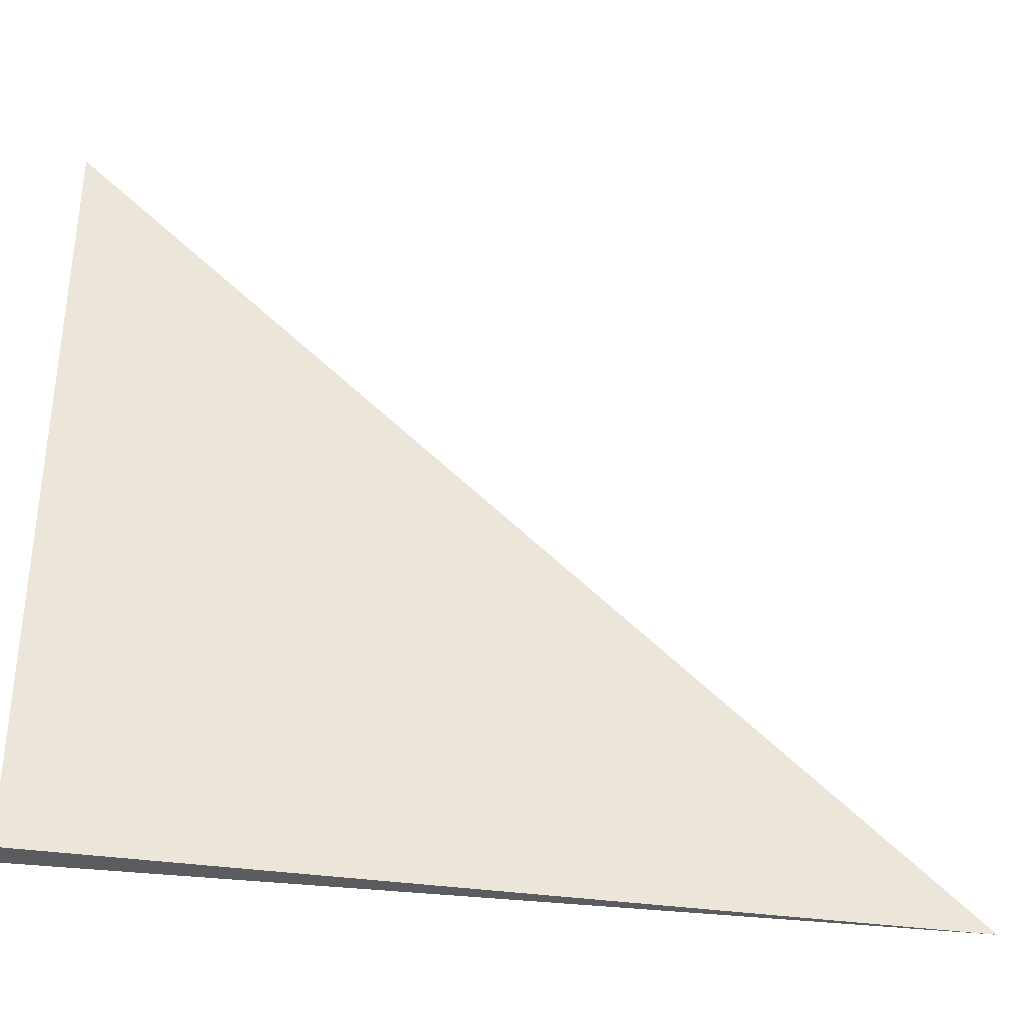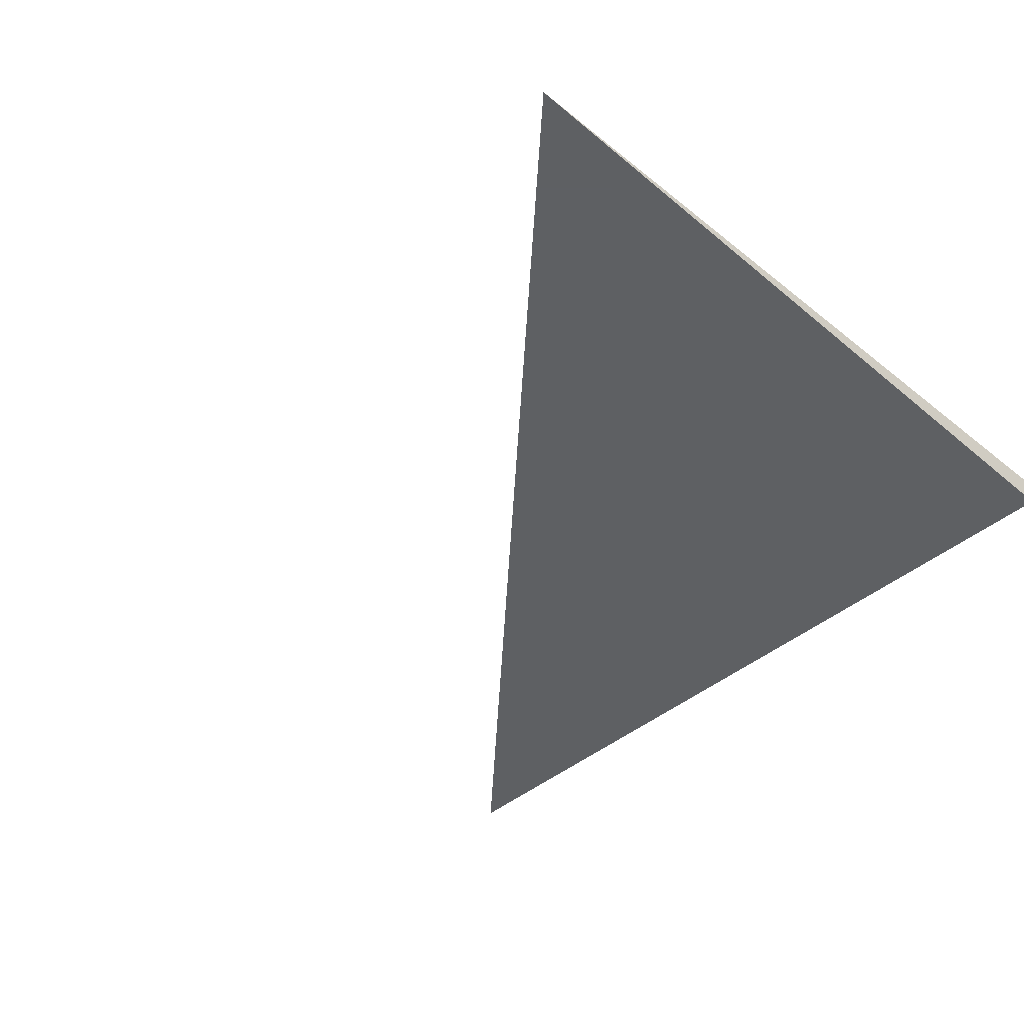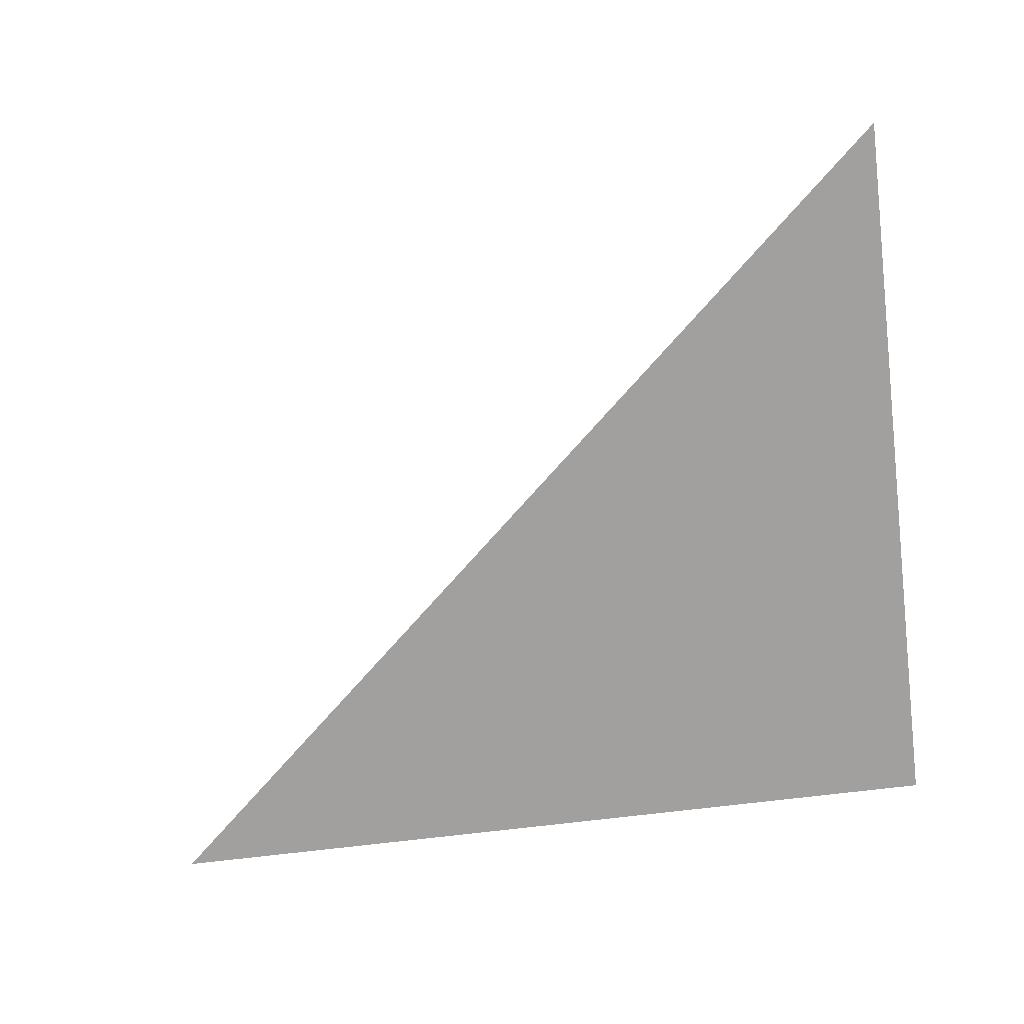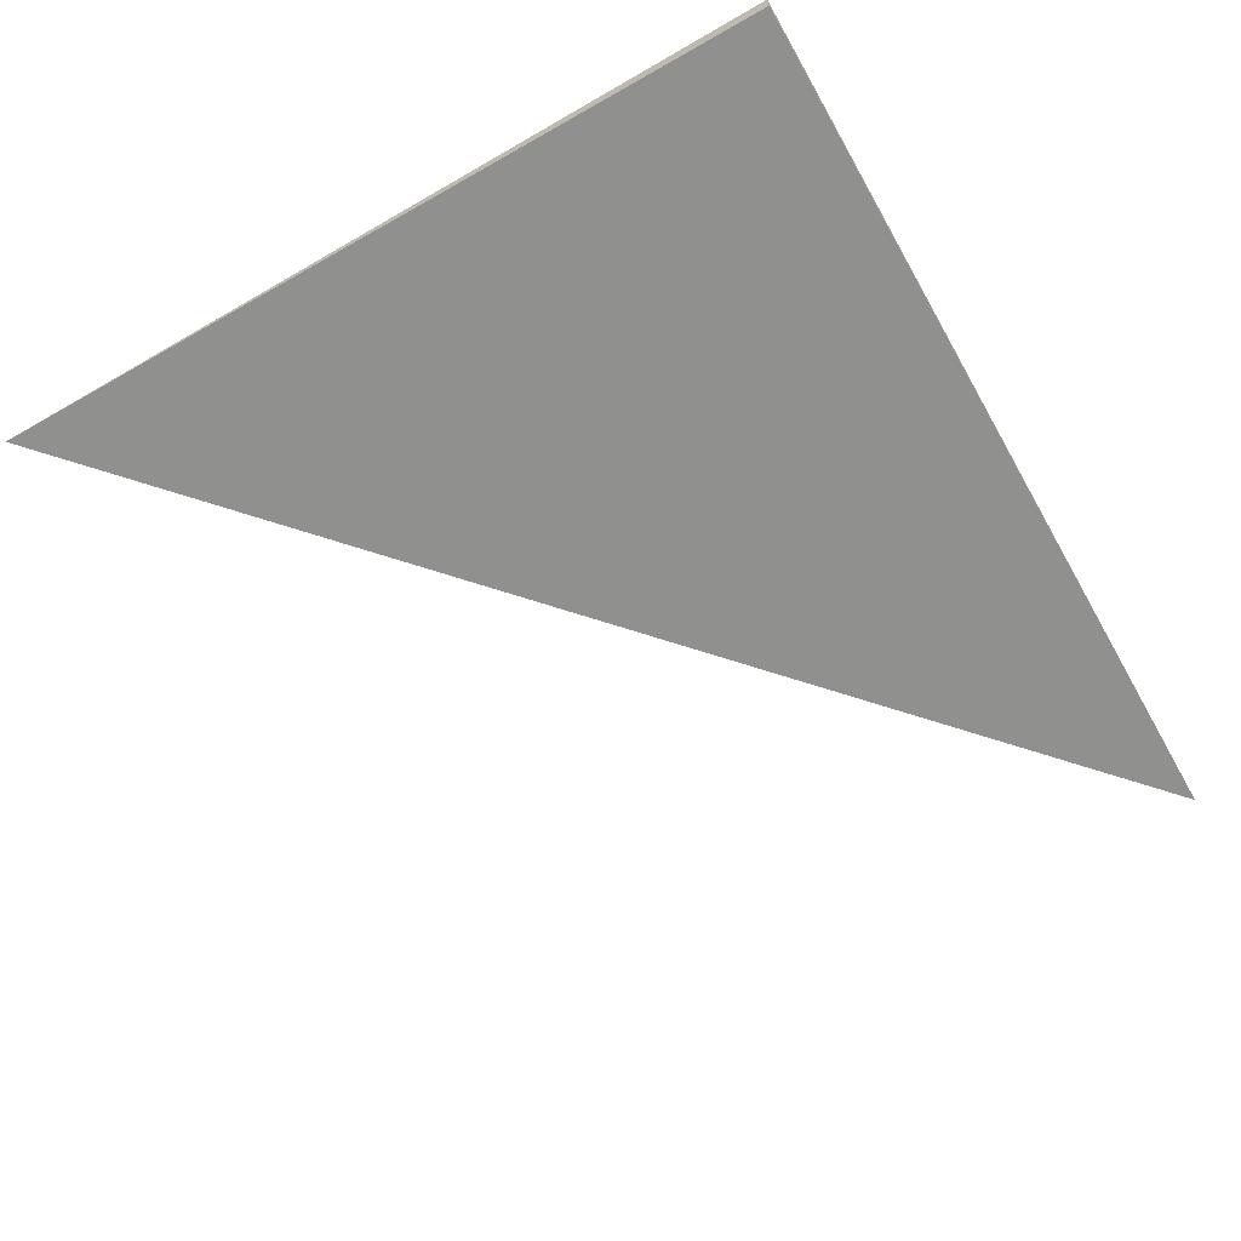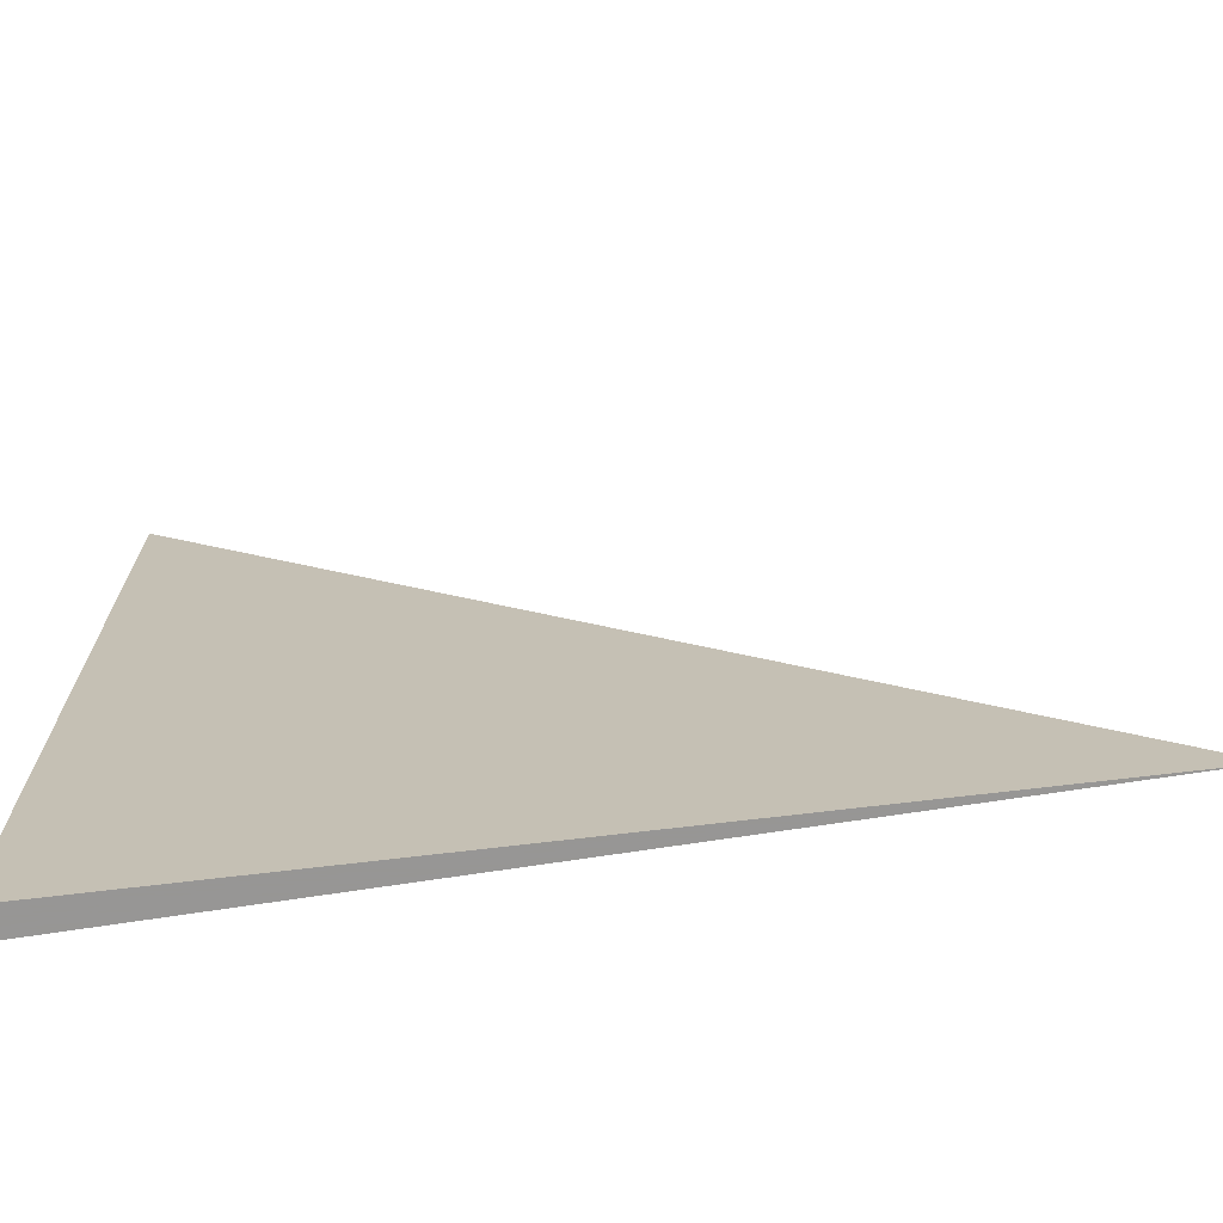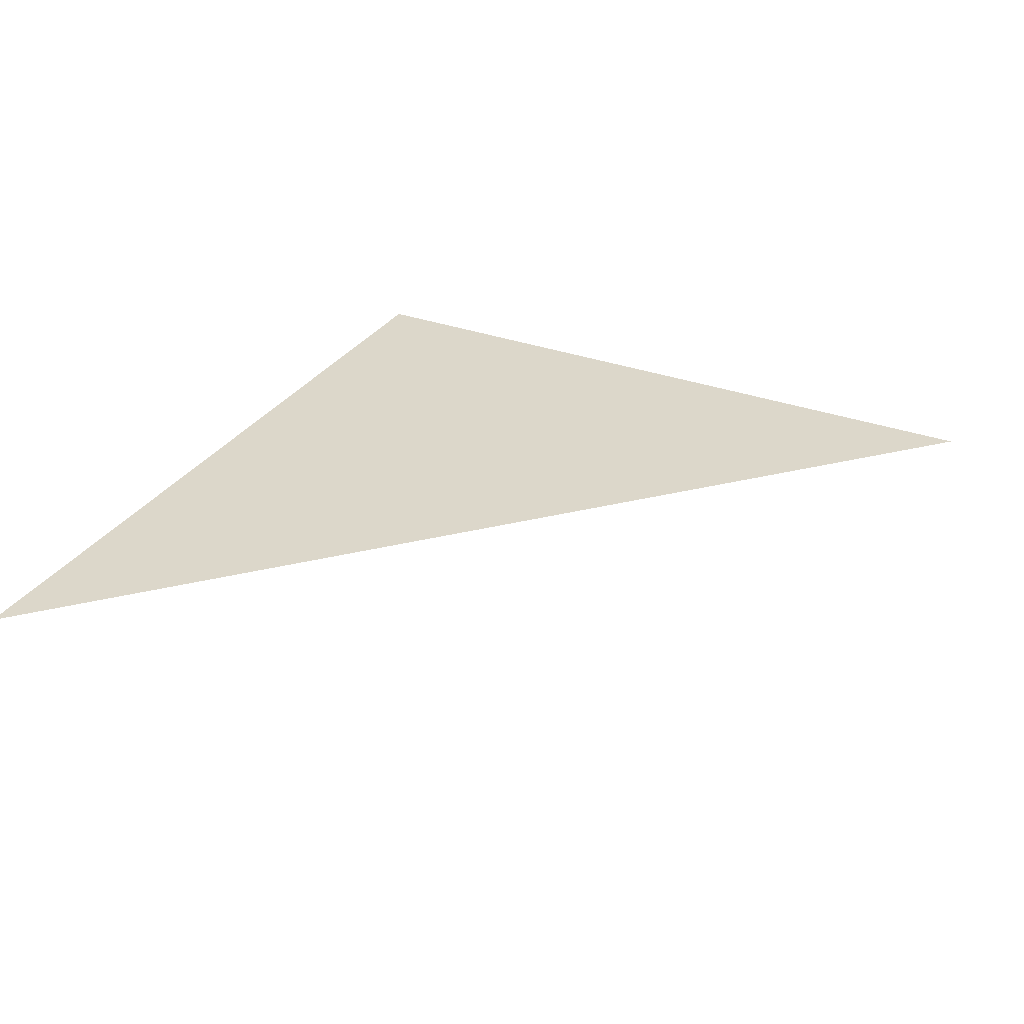
<metadata>
{"format":"obj","ext":"obj","renderer":"f3d","projection":"perspective","resolution":1024,"background":"white","views":[{"elev":-34.4,"azim":-9.5,"up":"+Y"},{"elev":-42.7,"azim":-134.8,"up":"+Z"},{"elev":-71.8,"azim":-173.1,"up":"+Z"},{"elev":-65.5,"azim":-60.3,"up":"+Z"},{"elev":-67.8,"azim":8.9,"up":"+Y"},{"elev":27.7,"azim":116.4,"up":"+Z"}]}
</metadata>
<code>
v -0.3193 -0.2871 -0.01067
v 0.9578 -0.2871 -0.01067
v -0.3193 0.8614 -0.01067
v -0.3193 -0.2871 0.032
v -0.3193 0.2871 -0.01067
v 0.3193 0.2871 -0.01067
v 0.3193 -0.2871 -0.01067
v 0.3193 -0.2871 0.01067
v -0.3193 -0.2871 0.01067
v -0.3193 0.2871 0.01067
v -0.3193 -2.776e-17 -0.01067
v -2.776e-17 -2.776e-17 -0.01067
v -2.776e-17 -0.2871 -0.01067
v -0.3193 0.5743 -0.01067
v -2.776e-17 0.5743 -0.01067
v -2.776e-17 0.2871 -0.01067
v 0.6386 -2.776e-17 -0.01067
v 0.6386 -0.2871 -0.01067
v 0.3193 -2.776e-17 -0.01067
v -2.776e-17 -0.2871 8.674e-19
v -0.3193 -0.2871 8.674e-19
v 0.6386 -0.2871 8.674e-19
v 0.3193 -0.2871 8.674e-19
v -2.776e-17 -0.2871 0.02133
v -0.3193 -0.2871 0.02133
v -2.776e-17 -0.2871 0.01067
v -0.3193 0.2871 8.674e-19
v -0.3193 0.5743 8.674e-19
v -0.3193 -2.776e-17 8.674e-19
v -0.3193 -2.776e-17 0.02133
v -0.3193 -2.776e-17 0.01067
v 0.3193 -2.776e-17 8.674e-19
v -2.776e-17 0.2871 8.674e-19
v -2.776e-17 -2.776e-17 0.01067
v -0.3193 -0.1436 -0.01067
v -0.1596 -0.1436 -0.01067
v -0.1596 -0.2871 -0.01067
v -0.3193 0.1436 -0.01067
v -0.1596 0.1436 -0.01067
v -0.1596 -2.776e-17 -0.01067
v 0.1596 -0.1436 -0.01067
v 0.1596 -0.2871 -0.01067
v -2.776e-17 -0.1436 -0.01067
v -0.3193 0.4307 -0.01067
v -0.1596 0.4307 -0.01067
v -0.1596 0.2871 -0.01067
v -0.3193 0.7178 -0.01067
v -0.1596 0.7178 -0.01067
v -0.1596 0.5743 -0.01067
v 0.1596 0.4307 -0.01067
v 0.1596 0.2871 -0.01067
v -2.776e-17 0.4307 -0.01067
v 0.4789 0.1436 -0.01067
v 0.4789 -2.776e-17 -0.01067
v 0.3193 0.1436 -0.01067
v 0.7982 -0.1436 -0.01067
v 0.7982 -0.2871 -0.01067
v 0.6386 -0.1436 -0.01067
v 0.4789 -0.2871 -0.01067
v 0.3193 -0.1436 -0.01067
v 0.4789 -0.1436 -0.01067
v -2.776e-17 0.1436 -0.01067
v 0.1596 0.1436 -0.01067
v 0.1596 -2.776e-17 -0.01067
v -0.1596 -0.2871 -0.005333
v -0.3193 -0.2871 -0.005333
v 0.1596 -0.2871 -0.005333
v -2.776e-17 -0.2871 -0.005333
v -0.1596 -0.2871 0.005333
v -0.3193 -0.2871 0.005333
v -0.1596 -0.2871 8.674e-19
v 0.4789 -0.2871 -0.005333
v 0.3193 -0.2871 -0.005333
v 0.7982 -0.2871 -0.005333
v 0.6386 -0.2871 -0.005333
v 0.4789 -0.2871 0.005333
v 0.3193 -0.2871 0.005333
v 0.4789 -0.2871 8.674e-19
v 0.1596 -0.2871 0.016
v -2.776e-17 -0.2871 0.016
v 0.1596 -0.2871 0.01067
v -0.1596 -0.2871 0.02666
v -0.3193 -0.2871 0.02666
v -0.1596 -0.2871 0.02133
v -0.3193 -0.2871 0.016
v -0.1596 -0.2871 0.01067
v -0.1596 -0.2871 0.016
v 0.1596 -0.2871 8.674e-19
v 0.1596 -0.2871 0.005333
v -2.776e-17 -0.2871 0.005333
v -0.3193 0.5743 -0.005333
v -0.3193 0.7178 -0.005333
v -0.3193 0.2871 -0.005333
v -0.3193 0.4307 -0.005333
v -0.3193 0.2871 0.005333
v -0.3193 0.4307 0.005333
v -0.3193 0.4307 8.674e-19
v -0.3193 -2.776e-17 -0.005333
v -0.3193 0.1436 -0.005333
v -0.3193 -0.1436 -0.005333
v -0.3193 -0.1436 0.005333
v -0.3193 -0.1436 8.674e-19
v -0.3193 -0.1436 0.016
v -0.3193 -0.1436 0.01067
v -0.3193 -0.1436 0.02666
v -0.3193 -0.1436 0.02133
v -0.3193 0.1436 0.016
v -0.3193 0.1436 0.01067
v -0.3193 -2.776e-17 0.016
v -0.3193 0.1436 8.674e-19
v -0.3193 -2.776e-17 0.005333
v -0.3193 0.1436 0.005333
v 0.6386 -0.1436 -0.005333
v 0.3193 0.1436 -0.005333
v 0.4789 -2.776e-17 -0.005333
v 0.3193 -0.1436 0.005333
v 0.4789 -0.1436 8.674e-19
v -2.776e-17 0.4307 -0.005333
v 0.1596 0.2871 -0.005333
v -0.1596 0.5743 -0.005333
v -0.1596 0.2871 0.005333
v -0.1596 0.4307 8.674e-19
v -0.1596 -2.776e-17 0.016
v -0.1596 0.1436 0.01067
v -0.1596 -0.1436 0.02133
v 0.1596 -0.1436 0.01067
v -2.776e-17 -0.1436 0.016
v 0.1596 0.1436 8.674e-19
v -2.776e-17 0.1436 0.005333
v 0.1596 -2.776e-17 0.005333
f 1 35 37
f 35 11 36
f 36 13 37
f 35 36 37
f 11 38 40
f 38 5 39
f 39 12 40
f 38 39 40
f 12 41 43
f 41 7 42
f 42 13 43
f 41 42 43
f 11 40 36
f 40 12 43
f 43 13 36
f 40 43 36
f 5 44 46
f 44 14 45
f 45 16 46
f 44 45 46
f 14 47 49
f 47 3 48
f 48 15 49
f 47 48 49
f 15 50 52
f 50 6 51
f 51 16 52
f 50 51 52
f 14 49 45
f 49 15 52
f 52 16 45
f 49 52 45
f 6 53 55
f 53 17 54
f 54 19 55
f 53 54 55
f 17 56 58
f 56 2 57
f 57 18 58
f 56 57 58
f 18 59 61
f 59 7 60
f 60 19 61
f 59 60 61
f 17 58 54
f 58 18 61
f 61 19 54
f 58 61 54
f 5 46 39
f 46 16 62
f 62 12 39
f 46 62 39
f 16 51 63
f 51 6 55
f 55 19 63
f 51 55 63
f 19 60 64
f 60 7 41
f 41 12 64
f 60 41 64
f 16 63 62
f 63 19 64
f 64 12 62
f 63 64 62
f 1 37 66
f 37 13 65
f 65 21 66
f 37 65 66
f 13 42 68
f 42 7 67
f 67 20 68
f 42 67 68
f 20 69 71
f 69 9 70
f 70 21 71
f 69 70 71
f 13 68 65
f 68 20 71
f 71 21 65
f 68 71 65
f 7 59 73
f 59 18 72
f 72 23 73
f 59 72 73
f 18 57 75
f 57 2 74
f 74 22 75
f 57 74 75
f 22 76 78
f 76 8 77
f 77 23 78
f 76 77 78
f 18 75 72
f 75 22 78
f 78 23 72
f 75 78 72
f 8 79 81
f 79 24 80
f 80 26 81
f 79 80 81
f 24 82 84
f 82 4 83
f 83 25 84
f 82 83 84
f 25 85 87
f 85 9 86
f 86 26 87
f 85 86 87
f 24 84 80
f 84 25 87
f 87 26 80
f 84 87 80
f 7 73 67
f 73 23 88
f 88 20 67
f 73 88 67
f 23 77 89
f 77 8 81
f 81 26 89
f 77 81 89
f 26 86 90
f 86 9 69
f 69 20 90
f 86 69 90
f 23 89 88
f 89 26 90
f 90 20 88
f 89 90 88
f 3 47 92
f 47 14 91
f 91 28 92
f 47 91 92
f 14 44 94
f 44 5 93
f 93 27 94
f 44 93 94
f 27 95 97
f 95 10 96
f 96 28 97
f 95 96 97
f 14 94 91
f 94 27 97
f 97 28 91
f 94 97 91
f 5 38 99
f 38 11 98
f 98 29 99
f 38 98 99
f 11 35 100
f 35 1 66
f 66 21 100
f 35 66 100
f 21 70 102
f 70 9 101
f 101 29 102
f 70 101 102
f 11 100 98
f 100 21 102
f 102 29 98
f 100 102 98
f 9 85 104
f 85 25 103
f 103 31 104
f 85 103 104
f 25 83 106
f 83 4 105
f 105 30 106
f 83 105 106
f 30 107 109
f 107 10 108
f 108 31 109
f 107 108 109
f 25 106 103
f 106 30 109
f 109 31 103
f 106 109 103
f 5 99 93
f 99 29 110
f 110 27 93
f 99 110 93
f 29 101 111
f 101 9 104
f 104 31 111
f 101 104 111
f 31 108 112
f 108 10 95
f 95 27 112
f 108 95 112
f 29 111 110
f 111 31 112
f 112 27 110
f 111 112 110
f 2 56 74
f 56 17 113
f 113 22 74
f 56 113 74
f 17 53 115
f 53 6 114
f 114 32 115
f 53 114 115
f 32 116 117
f 116 8 76
f 76 22 117
f 116 76 117
f 17 115 113
f 115 32 117
f 117 22 113
f 115 117 113
f 6 50 119
f 50 15 118
f 118 33 119
f 50 118 119
f 15 48 120
f 48 3 92
f 92 28 120
f 48 92 120
f 28 96 122
f 96 10 121
f 121 33 122
f 96 121 122
f 15 120 118
f 120 28 122
f 122 33 118
f 120 122 118
f 10 107 124
f 107 30 123
f 123 34 124
f 107 123 124
f 30 105 125
f 105 4 82
f 82 24 125
f 105 82 125
f 24 79 127
f 79 8 126
f 126 34 127
f 79 126 127
f 30 125 123
f 125 24 127
f 127 34 123
f 125 127 123
f 6 119 114
f 119 33 128
f 128 32 114
f 119 128 114
f 33 121 129
f 121 10 124
f 124 34 129
f 121 124 129
f 34 126 130
f 126 8 116
f 116 32 130
f 126 116 130
f 33 129 128
f 129 34 130
f 130 32 128
f 129 130 128

</code>
